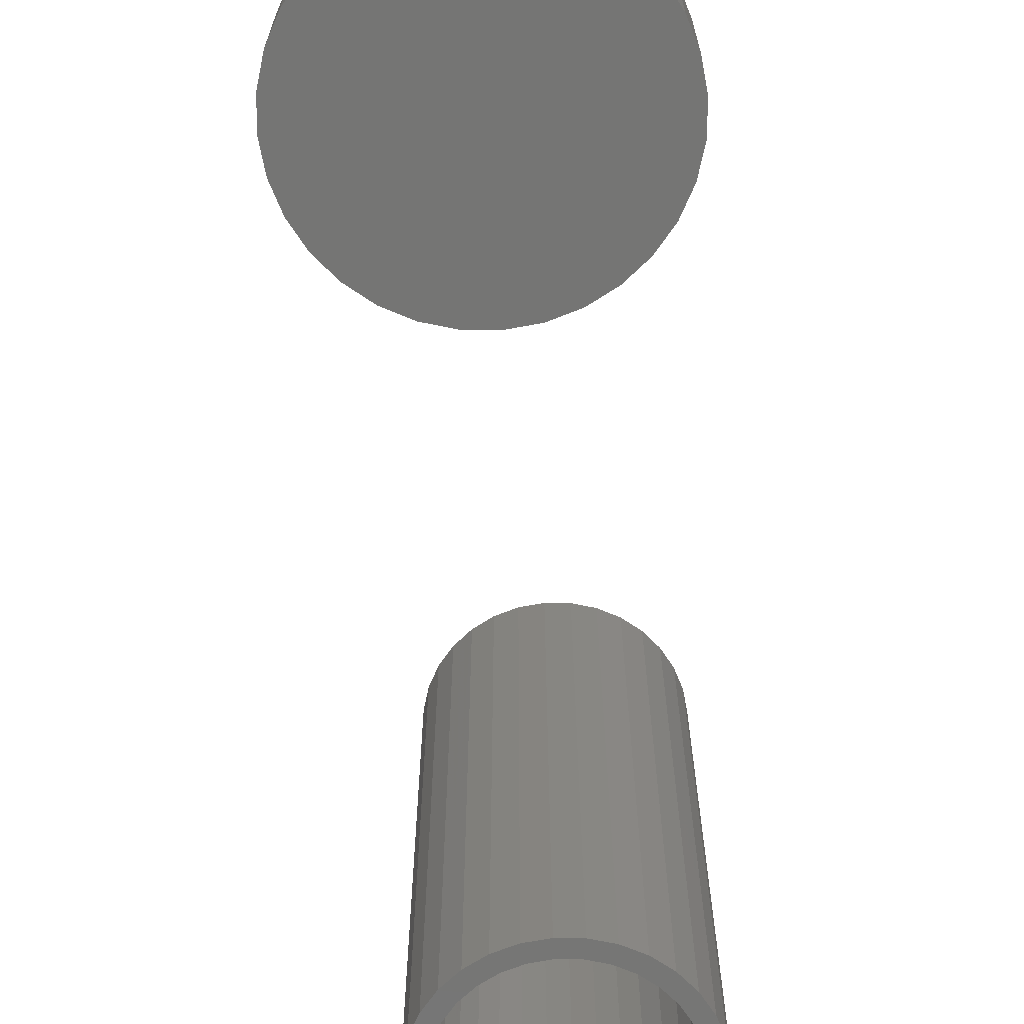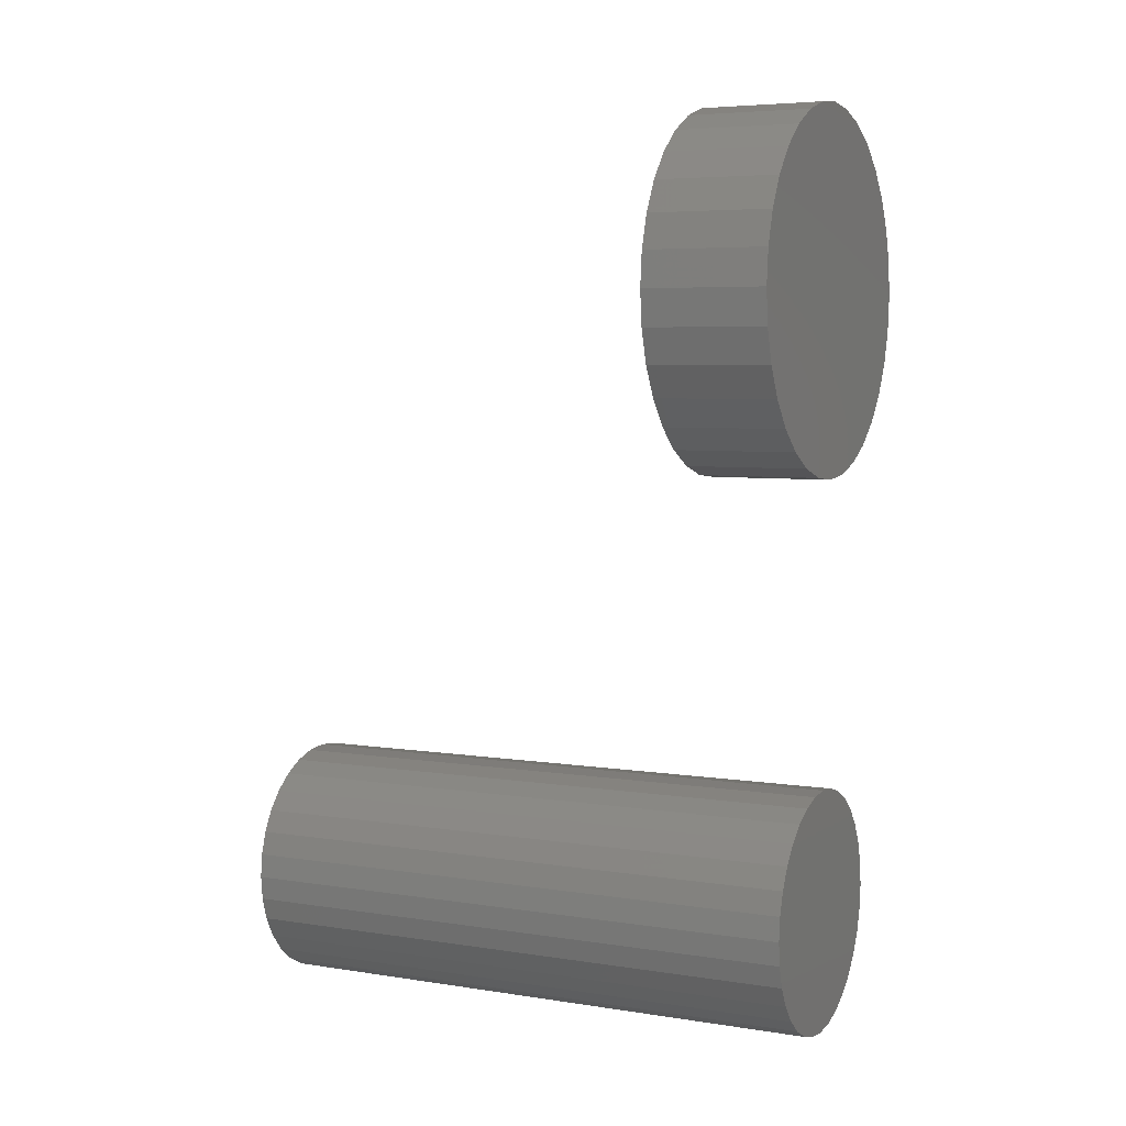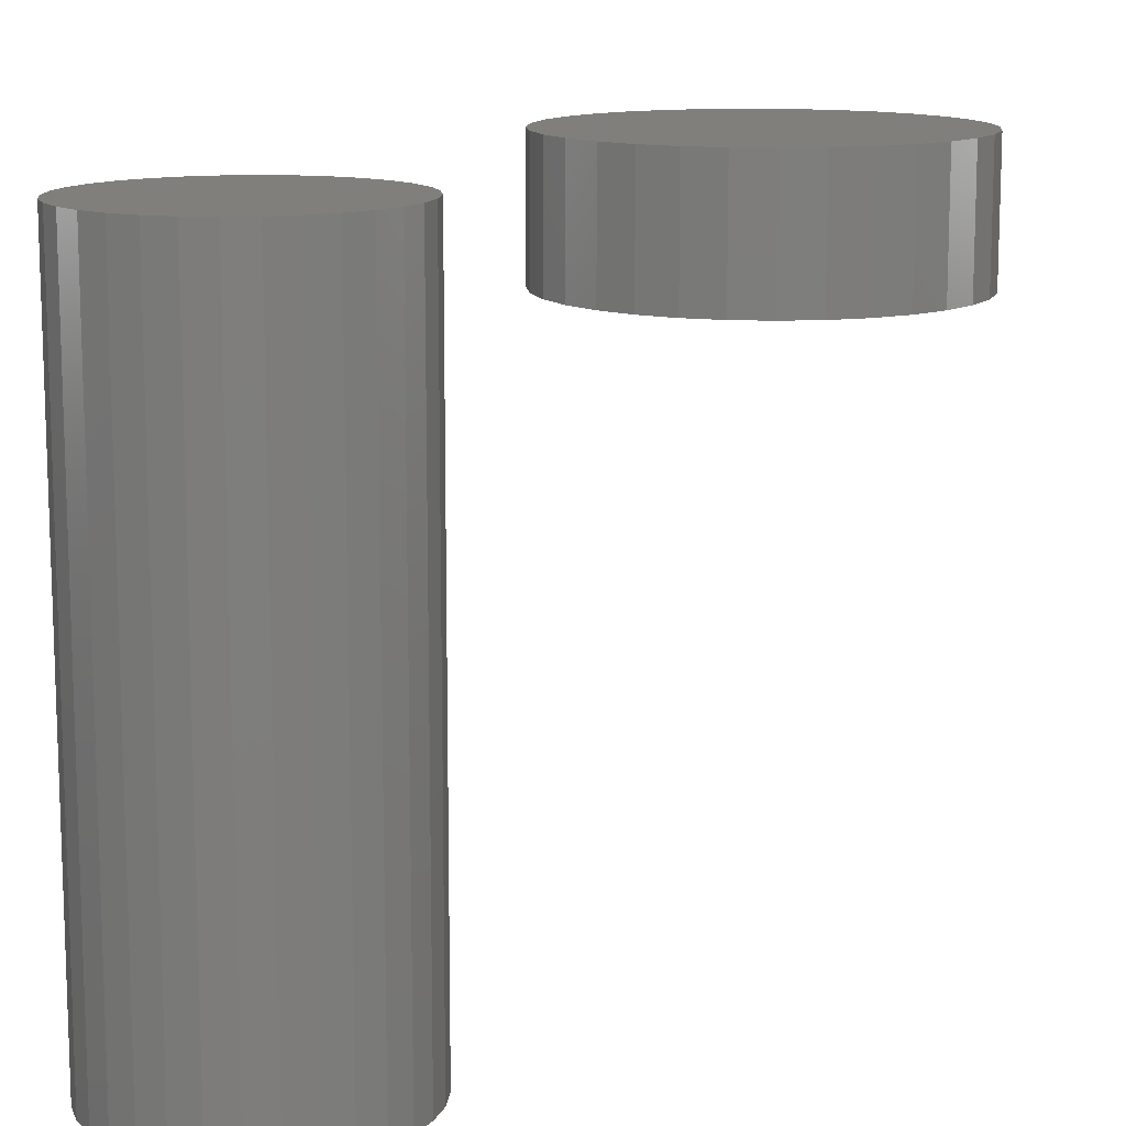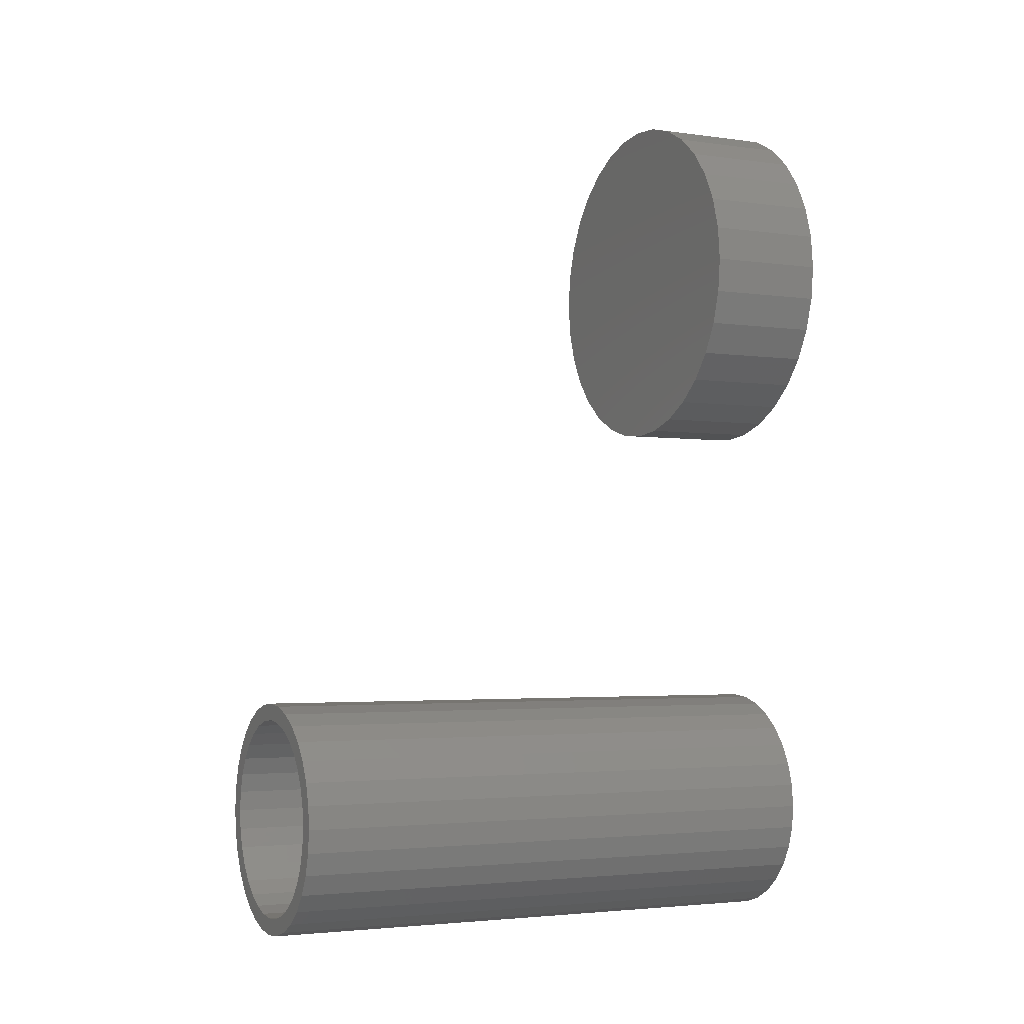
<metadata>
{"format":"stl","ext":"stl","renderer":"f3d","projection":"perspective","resolution":1024,"background":"white","views":[{"elev":-67.4,"azim":5.0,"up":"+Y"},{"elev":5.4,"azim":116.0,"up":"+Z"},{"elev":12.7,"azim":-146.2,"up":"+Y"},{"elev":-3.1,"azim":64.4,"up":"+Z"}]}
</metadata>
<code>
# stl→obj: 256 verts, 500 faces
v 0.001151 -0.2578 0.1234
v 0.001151 -0.2578 0.1313
v -0.009437 -0.2578 0.1302
v -0.01962 -0.2578 0.1271
v -0.029 -0.2578 0.1221
v -0.007913 -0.2578 0.1225
v -0.01663 -0.2578 0.1199
v -0.03723 -0.2578 0.1154
v -0.02466 -0.2578 0.1156
v -0.0317 -0.2578 0.1098
v -0.04398 -0.2578 0.1071
v -0.03748 -0.2578 0.1028
v -0.04899 -0.2578 0.09774
v -0.04178 -0.2578 0.09475
v -0.05208 -0.2578 0.08756
v -0.04442 -0.2578 0.08604
v -0.04178 -0.2578 0.05919
v -0.04442 -0.2578 0.06791
v -0.05208 -0.2578 0.06638
v -0.04899 -0.2578 0.0562
v -0.03748 -0.2578 0.05116
v -0.04398 -0.2578 0.04682
v -0.0317 -0.2578 0.04412
v -0.03723 -0.2578 0.03859
v -0.02466 -0.2578 0.03834
v -0.029 -0.2578 0.03184
v -0.01663 -0.2578 0.03405
v -0.007913 -0.2578 0.0314
v -0.01962 -0.2578 0.02683
v 0.001151 -0.2578 0.03051
v -0.009437 -0.2578 0.02374
v 0.001151 -0.2578 0.0227
v 0.01174 -0.2578 0.1302
v 0.02192 -0.2578 0.1271
v 0.01022 -0.2578 0.1225
v 0.03131 -0.2578 0.1221
v 0.01893 -0.2578 0.1199
v 0.02697 -0.2578 0.1156
v 0.03953 -0.2578 0.1154
v 0.03401 -0.2578 0.1098
v 0.04628 -0.2578 0.1071
v 0.03978 -0.2578 0.1028
v 0.0513 -0.2578 0.09774
v 0.04408 -0.2578 0.09475
v 0.05438 -0.2578 0.08756
v 0.04672 -0.2578 0.08604
v 0.04762 -0.2578 0.07697
v 0.05438 -0.2578 0.06638
v 0.04672 -0.2578 0.06791
v 0.04408 -0.2578 0.05919
v 0.0513 -0.2578 0.0562
v 0.03978 -0.2578 0.05116
v 0.04628 -0.2578 0.04682
v 0.03401 -0.2578 0.04412
v 0.03953 -0.2578 0.03859
v 0.02697 -0.2578 0.03834
v 0.01893 -0.2578 0.03405
v 0.03131 -0.2578 0.03184
v 0.01022 -0.2578 0.0314
v 0.02192 -0.2578 0.02683
v 0.01174 -0.2578 0.02374
v 0.05543 -0.2578 0.07697
v -0.05312 -0.2578 0.07697
v -0.04531 -0.2578 0.07697
v 0.001151 -0.007812 0.03051
v 0.01022 -0.007812 0.0314
v 0.01893 -0.007812 0.03405
v 0.02697 -0.007812 0.03834
v 0.03401 -0.007812 0.04412
v 0.03978 -0.007812 0.05116
v 0.04408 -0.007812 0.05919
v 0.04672 -0.007812 0.06791
v 0.04762 -0.007812 0.07697
v -0.007913 -0.007812 0.0314
v -0.01663 -0.007812 0.03405
v -0.02466 -0.007812 0.03834
v -0.0317 -0.007812 0.04412
v -0.03748 -0.007812 0.05116
v -0.04178 -0.007812 0.05919
v -0.04442 -0.007812 0.06791
v -0.04531 -0.007812 0.07697
v 0.001151 -0.007812 0.1234
v -0.007913 -0.007812 0.1225
v -0.01663 -0.007812 0.1199
v -0.02466 -0.007812 0.1156
v -0.0317 -0.007812 0.1098
v -0.03748 -0.007812 0.1028
v -0.04178 -0.007812 0.09475
v -0.04442 -0.007812 0.08604
v 0.01022 -0.007812 0.1225
v 0.01893 -0.007812 0.1199
v 0.02697 -0.007812 0.1156
v 0.03401 -0.007812 0.1098
v 0.03978 -0.007812 0.1028
v 0.04408 -0.007812 0.09475
v 0.04672 -0.007812 0.08604
v -0.003701 -0.007812 0.2747
v 0.0105 -0.04688 0.2761
v 0.0105 -0.007812 0.2761
v 0.02415 -0.04688 0.2802
v 0.02415 -0.007812 0.2802
v 0.03673 -0.04688 0.2869
v 0.03673 -0.007812 0.2869
v 0.04776 -0.04688 0.296
v 0.04776 -0.007812 0.296
v 0.05681 -0.04688 0.307
v 0.05681 -0.007812 0.307
v 0.06354 -0.04688 0.3196
v 0.06354 -0.007812 0.3196
v 0.06768 -0.04688 0.3333
v 0.06768 -0.007812 0.3333
v 0.06908 -0.04688 0.3475
v 0.06908 -0.007812 0.3475
v -0.003701 -0.04688 0.2747
v -0.0179 -0.007812 0.2761
v -0.0179 -0.04688 0.2761
v -0.03155 -0.007812 0.2802
v -0.03155 -0.04688 0.2802
v -0.04413 -0.007812 0.2869
v -0.04413 -0.04688 0.2869
v -0.05516 -0.007812 0.296
v -0.05516 -0.04688 0.296
v -0.06421 -0.007812 0.307
v -0.06421 -0.04688 0.307
v -0.07094 -0.007812 0.3196
v -0.07094 -0.04688 0.3196
v -0.07508 -0.007812 0.3333
v -0.07508 -0.04688 0.3333
v -0.07648 -0.007812 0.3475
v -0.07648 -0.04688 0.3475
v -0.003701 -0.007812 0.4202
v -0.0179 -0.04688 0.4188
v -0.0179 -0.007812 0.4188
v -0.03155 -0.04688 0.4147
v -0.03155 -0.007812 0.4147
v -0.04413 -0.04688 0.408
v -0.04413 -0.007812 0.408
v -0.05516 -0.04688 0.3989
v -0.05516 -0.007812 0.3989
v -0.06421 -0.04688 0.3879
v -0.06421 -0.007812 0.3879
v -0.07094 -0.04688 0.3753
v -0.07094 -0.007812 0.3753
v -0.07508 -0.04688 0.3616
v -0.07508 -0.007812 0.3616
v -0.003701 -0.04688 0.4202
v 0.0105 -0.007812 0.4188
v 0.0105 -0.04688 0.4188
v 0.02415 -0.007812 0.4147
v 0.02415 -0.04688 0.4147
v 0.03673 -0.007812 0.408
v 0.03673 -0.04688 0.408
v 0.04776 -0.007812 0.3989
v 0.04776 -0.04688 0.3989
v 0.05681 -0.007812 0.3879
v 0.05681 -0.04688 0.3879
v 0.06354 -0.007812 0.3753
v 0.06354 -0.04688 0.3753
v 0.06768 -0.007812 0.3616
v 0.06768 -0.04688 0.3616
v -0.009437 3.012e-17 0.1302
v 0.001151 3.077e-17 0.1313
v 0.01174 3.13e-17 0.1302
v -0.01962 2.939e-17 0.1271
v 0.02192 3.169e-17 0.1271
v -0.029 2.859e-17 0.1221
v 0.03131 3.193e-17 0.1221
v -0.03723 2.776e-17 0.1154
v 0.03953 3.202e-17 0.1154
v -0.04398 2.692e-17 0.1071
v 0.04628 3.193e-17 0.1071
v -0.04899 2.612e-17 0.09774
v 0.0513 3.169e-17 0.09774
v -0.05208 2.539e-17 0.08756
v 0.05438 3.13e-17 0.08756
v 0.0513 2.939e-17 0.0562
v -0.04899 2.382e-17 0.0562
v 0.05438 3.012e-17 0.06638
v -0.04398 2.358e-17 0.04682
v 0.04628 2.859e-17 0.04682
v -0.03723 2.349e-17 0.03859
v 0.03953 2.776e-17 0.03859
v -0.029 2.358e-17 0.03184
v 0.03131 2.692e-17 0.03184
v -0.01962 2.382e-17 0.02683
v 0.02192 2.612e-17 0.02683
v -0.009437 2.421e-17 0.02374
v 0.01174 2.539e-17 0.02374
v 0.001151 2.474e-17 0.0227
v -0.05208 2.421e-17 0.06638
v -0.05312 2.474e-17 0.07697
v 0.05543 3.077e-17 0.07697
v -0.01942 -0.05469 0.4265
v 0.01202 -0.05469 0.4265
v -0.003701 -0.05469 0.428
v -0.03454 -0.05469 0.4219
v 0.02714 -0.05469 0.4219
v -0.04848 -0.05469 0.4145
v 0.04107 -0.05469 0.4145
v -0.06069 -0.05469 0.4044
v 0.05329 -0.05469 0.4044
v 0.05329 -0.05469 0.2905
v -0.04848 -0.05469 0.2804
v 0.04107 -0.05469 0.2804
v -0.03454 -0.05469 0.273
v 0.02714 -0.05469 0.273
v -0.01942 -0.05469 0.2684
v 0.01202 -0.05469 0.2684
v -0.003701 -0.05469 0.2669
v 0.06331 -0.05469 0.3922
v -0.07071 -0.05469 0.3922
v 0.07076 -0.05469 0.3783
v -0.07816 -0.05469 0.3783
v 0.07534 -0.05469 0.3632
v -0.08274 -0.05469 0.3632
v 0.07689 -0.05469 0.3475
v -0.08429 -0.05469 0.3475
v 0.07534 -0.05469 0.3317
v -0.08274 -0.05469 0.3317
v 0.07076 -0.05469 0.3166
v -0.07816 -0.05469 0.3166
v 0.06331 -0.05469 0.3027
v -0.07071 -0.05469 0.3027
v -0.06069 -0.05469 0.2905
v -0.003701 1.2e-16 0.428
v 0.01202 1.207e-16 0.4265
v -0.01942 1.189e-16 0.4265
v -0.03454 1.176e-16 0.4219
v 0.02714 1.21e-16 0.4219
v -0.04848 1.16e-16 0.4145
v 0.04107 1.209e-16 0.4145
v -0.06069 1.142e-16 0.4044
v 0.05329 1.205e-16 0.4044
v 0.04107 1.061e-16 0.2804
v -0.04848 1.011e-16 0.2804
v 0.05329 1.079e-16 0.2905
v -0.03454 1.01e-16 0.273
v 0.02714 1.045e-16 0.273
v -0.01942 1.014e-16 0.2684
v 0.01202 1.031e-16 0.2684
v -0.003701 1.021e-16 0.2669
v -0.06069 1.015e-16 0.2905
v -0.07071 1.023e-16 0.3027
v 0.06331 1.098e-16 0.3027
v -0.07816 1.035e-16 0.3166
v 0.07076 1.117e-16 0.3166
v -0.08274 1.049e-16 0.3317
v 0.07534 1.137e-16 0.3317
v -0.08429 1.065e-16 0.3475
v 0.07689 1.155e-16 0.3475
v -0.08274 1.084e-16 0.3632
v 0.07534 1.172e-16 0.3632
v -0.07816 1.103e-16 0.3783
v 0.07076 1.186e-16 0.3783
v -0.07071 1.123e-16 0.3922
v 0.06331 1.197e-16 0.3922
f 1 2 3
f 1 3 4
f 1 4 5
f 1 5 6
f 7 6 5
f 5 8 7
f 7 8 9
f 10 9 8
f 8 11 10
f 12 10 11
f 11 13 12
f 12 13 14
f 14 13 15
f 14 15 16
f 17 18 19
f 19 20 17
f 21 17 20
f 20 22 21
f 21 22 23
f 23 22 24
f 23 24 25
f 25 24 26
f 27 25 26
f 27 26 28
f 28 26 29
f 30 28 29
f 30 29 31
f 30 31 32
f 33 2 1
f 1 34 33
f 34 1 35
f 34 35 36
f 36 35 37
f 36 37 38
f 36 38 39
f 39 38 40
f 39 40 41
f 41 40 42
f 41 42 43
f 42 44 43
f 45 43 44
f 44 46 45
f 47 45 46
f 48 49 50
f 48 50 51
f 51 50 52
f 51 52 53
f 52 54 53
f 55 53 54
f 55 54 56
f 55 56 57
f 55 57 58
f 58 57 59
f 60 58 59
f 60 59 30
f 61 60 30
f 30 32 61
f 62 45 47
f 62 47 49
f 62 49 48
f 63 19 18
f 63 18 64
f 63 64 16
f 63 16 15
f 65 59 66
f 66 59 57
f 66 57 67
f 67 57 56
f 67 56 68
f 68 56 54
f 68 54 69
f 69 54 52
f 69 52 70
f 70 52 50
f 70 50 71
f 71 50 49
f 71 49 72
f 72 49 47
f 72 47 73
f 59 65 30
f 30 65 74
f 30 74 28
f 28 74 75
f 28 75 27
f 27 75 76
f 27 76 25
f 25 76 77
f 25 77 23
f 23 77 78
f 23 78 21
f 21 78 79
f 21 79 17
f 17 79 80
f 17 80 18
f 18 80 81
f 18 81 64
f 82 6 83
f 83 6 7
f 83 7 84
f 84 7 9
f 84 9 85
f 85 9 10
f 85 10 86
f 86 10 12
f 86 12 87
f 87 12 14
f 87 14 88
f 88 14 16
f 88 16 89
f 89 16 64
f 89 64 81
f 6 82 1
f 1 82 90
f 1 90 35
f 35 90 91
f 35 91 37
f 37 91 92
f 37 92 38
f 38 92 93
f 38 93 40
f 40 93 94
f 40 94 42
f 42 94 95
f 42 95 44
f 44 95 96
f 44 96 46
f 46 96 73
f 46 73 47
f 82 83 84
f 90 82 84
f 90 84 91
f 91 84 85
f 91 85 92
f 92 85 86
f 92 86 93
f 93 86 87
f 93 87 94
f 94 87 88
f 94 88 95
f 95 88 89
f 95 89 96
f 72 79 71
f 71 79 78
f 71 78 70
f 70 78 77
f 70 77 69
f 69 77 76
f 69 76 68
f 68 76 75
f 68 75 67
f 67 75 74
f 67 74 65
f 67 65 66
f 96 89 73
f 73 89 81
f 73 81 72
f 72 81 80
f 72 80 79
f 97 98 99
f 99 98 100
f 99 100 101
f 101 100 102
f 101 102 103
f 103 102 104
f 103 104 105
f 105 104 106
f 105 106 107
f 107 106 108
f 107 108 109
f 109 108 110
f 109 110 111
f 111 110 112
f 111 112 113
f 98 97 114
f 114 97 115
f 114 115 116
f 116 115 117
f 116 117 118
f 118 117 119
f 118 119 120
f 120 119 121
f 120 121 122
f 122 121 123
f 122 123 124
f 124 123 125
f 124 125 126
f 126 125 127
f 126 127 128
f 128 127 129
f 128 129 130
f 131 132 133
f 133 132 134
f 133 134 135
f 135 134 136
f 135 136 137
f 137 136 138
f 137 138 139
f 139 138 140
f 139 140 141
f 141 140 142
f 141 142 143
f 143 142 144
f 143 144 145
f 145 144 130
f 145 130 129
f 132 131 146
f 146 131 147
f 146 147 148
f 148 147 149
f 148 149 150
f 150 149 151
f 150 151 152
f 152 151 153
f 152 153 154
f 154 153 155
f 154 155 156
f 156 155 157
f 156 157 158
f 158 157 159
f 158 159 160
f 160 159 113
f 160 113 112
f 133 147 131
f 147 133 135
f 147 135 149
f 149 135 137
f 149 137 151
f 151 137 139
f 151 139 153
f 105 119 103
f 103 119 117
f 103 117 101
f 101 117 115
f 101 115 99
f 99 115 97
f 153 139 155
f 155 139 141
f 155 141 157
f 157 141 143
f 157 143 159
f 159 143 145
f 159 145 113
f 113 145 129
f 113 129 111
f 111 129 127
f 111 127 109
f 109 127 125
f 109 125 107
f 107 125 123
f 107 123 105
f 105 123 121
f 105 121 119
f 146 148 132
f 134 132 148
f 150 134 148
f 136 134 150
f 152 136 150
f 138 136 152
f 154 138 152
f 102 120 104
f 118 120 102
f 100 118 102
f 116 118 100
f 98 116 100
f 114 116 98
f 120 122 104
f 104 122 124
f 104 124 106
f 106 124 126
f 106 126 108
f 108 126 128
f 108 128 110
f 110 128 130
f 110 130 112
f 112 130 144
f 112 144 160
f 160 144 142
f 160 142 158
f 158 142 140
f 158 140 156
f 156 140 138
f 156 138 154
f 161 162 163
f 163 164 161
f 165 164 163
f 166 164 165
f 167 166 165
f 168 166 167
f 169 168 167
f 170 168 169
f 171 170 169
f 172 170 171
f 173 172 171
f 174 172 173
f 175 174 173
f 176 177 178
f 179 177 176
f 180 179 176
f 181 179 180
f 182 181 180
f 183 181 182
f 184 183 182
f 185 183 184
f 186 185 184
f 187 185 186
f 188 187 186
f 188 189 187
f 177 190 178
f 178 190 191
f 178 191 192
f 192 191 174
f 192 174 175
f 192 62 178
f 178 62 48
f 178 48 176
f 176 48 51
f 176 51 180
f 180 51 53
f 180 53 182
f 182 53 55
f 182 55 184
f 184 55 58
f 184 58 186
f 186 58 60
f 186 60 188
f 188 60 61
f 188 61 189
f 189 61 32
f 189 32 187
f 187 32 31
f 187 31 185
f 185 31 29
f 185 29 183
f 183 29 26
f 183 26 181
f 181 26 24
f 181 24 179
f 179 24 22
f 179 22 177
f 177 22 20
f 177 20 190
f 190 20 19
f 190 19 191
f 191 19 63
f 191 63 174
f 174 63 15
f 174 15 172
f 172 15 13
f 172 13 170
f 170 13 11
f 170 11 168
f 168 11 8
f 168 8 166
f 166 8 5
f 166 5 164
f 164 5 4
f 164 4 161
f 161 4 3
f 161 3 162
f 162 3 2
f 162 2 163
f 163 2 33
f 163 33 165
f 165 33 34
f 165 34 167
f 167 34 36
f 167 36 169
f 169 36 39
f 169 39 171
f 171 39 41
f 171 41 173
f 173 41 43
f 173 43 175
f 175 43 45
f 175 45 192
f 192 45 62
f 193 194 195
f 194 193 196
f 194 196 197
f 197 196 198
f 197 198 199
f 199 198 200
f 199 200 201
f 202 203 204
f 204 203 205
f 204 205 206
f 206 205 207
f 206 207 208
f 208 207 209
f 201 200 210
f 210 200 211
f 210 211 212
f 212 211 213
f 212 213 214
f 214 213 215
f 214 215 216
f 216 215 217
f 216 217 218
f 218 217 219
f 218 219 220
f 220 219 221
f 220 221 222
f 222 221 223
f 222 223 202
f 202 223 224
f 202 224 203
f 225 226 227
f 228 227 226
f 229 228 226
f 230 228 229
f 231 230 229
f 232 230 231
f 233 232 231
f 234 235 236
f 237 235 234
f 238 237 234
f 239 237 238
f 240 239 238
f 241 239 240
f 235 242 236
f 236 242 243
f 236 243 244
f 244 243 245
f 244 245 246
f 246 245 247
f 246 247 248
f 248 247 249
f 248 249 250
f 250 249 251
f 250 251 252
f 252 251 253
f 252 253 254
f 254 253 255
f 254 255 256
f 256 255 232
f 256 232 233
f 250 216 248
f 248 216 218
f 248 218 246
f 246 218 220
f 246 220 244
f 244 220 222
f 244 222 236
f 236 222 202
f 236 202 234
f 234 202 204
f 234 204 238
f 238 204 206
f 238 206 240
f 240 206 208
f 240 208 241
f 241 208 209
f 241 209 239
f 239 209 207
f 239 207 237
f 237 207 205
f 237 205 235
f 235 205 203
f 235 203 242
f 242 203 224
f 242 224 243
f 243 224 223
f 243 223 245
f 245 223 221
f 245 221 247
f 247 221 219
f 247 219 249
f 249 219 217
f 249 217 251
f 251 217 215
f 251 215 253
f 253 215 213
f 253 213 255
f 255 213 211
f 255 211 232
f 232 211 200
f 232 200 230
f 230 200 198
f 230 198 228
f 228 198 196
f 228 196 227
f 227 196 193
f 227 193 225
f 225 193 195
f 225 195 226
f 226 195 194
f 226 194 229
f 229 194 197
f 229 197 231
f 231 197 199
f 231 199 233
f 233 199 201
f 233 201 256
f 256 201 210
f 256 210 254
f 254 210 212
f 254 212 252
f 252 212 214
f 252 214 250
f 250 214 216

</code>
